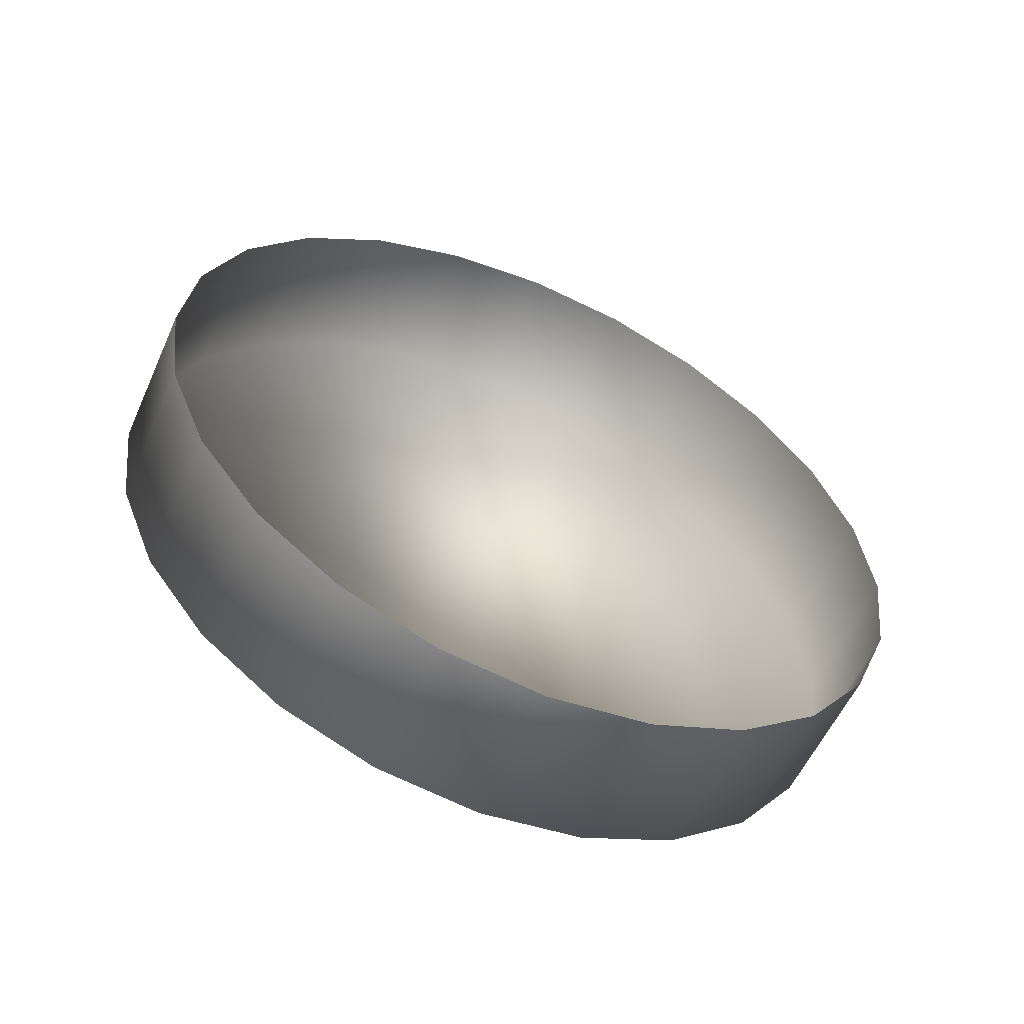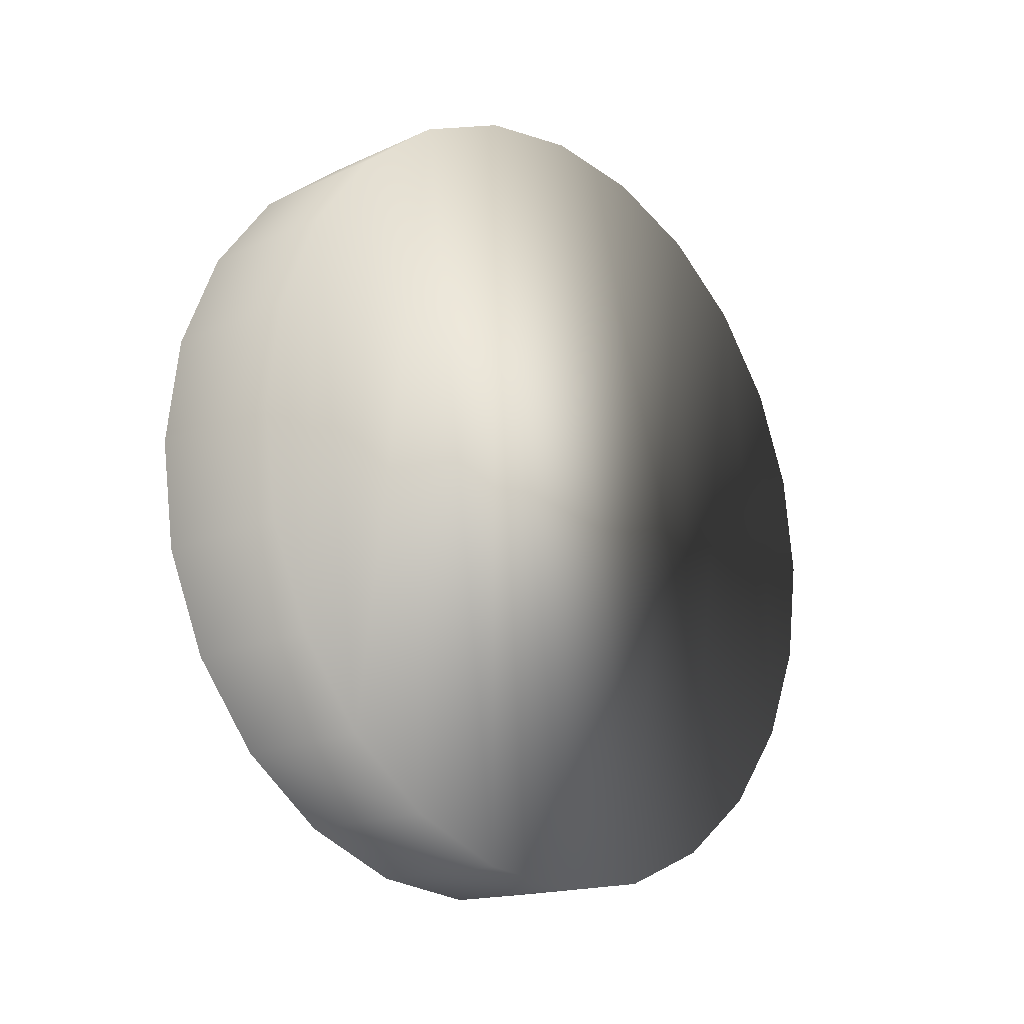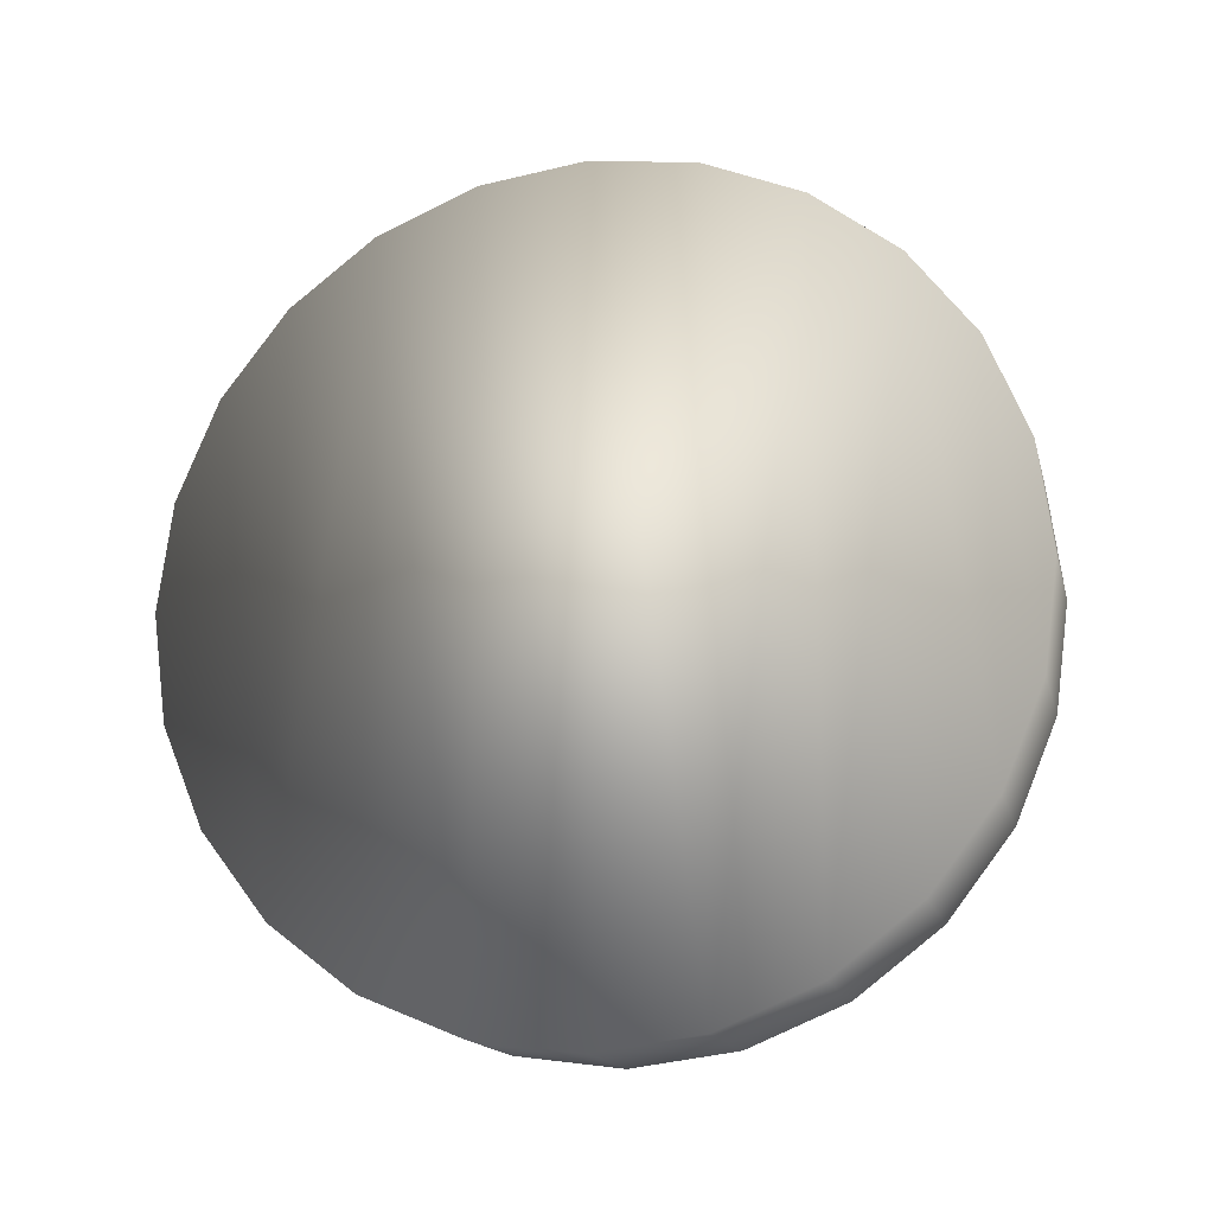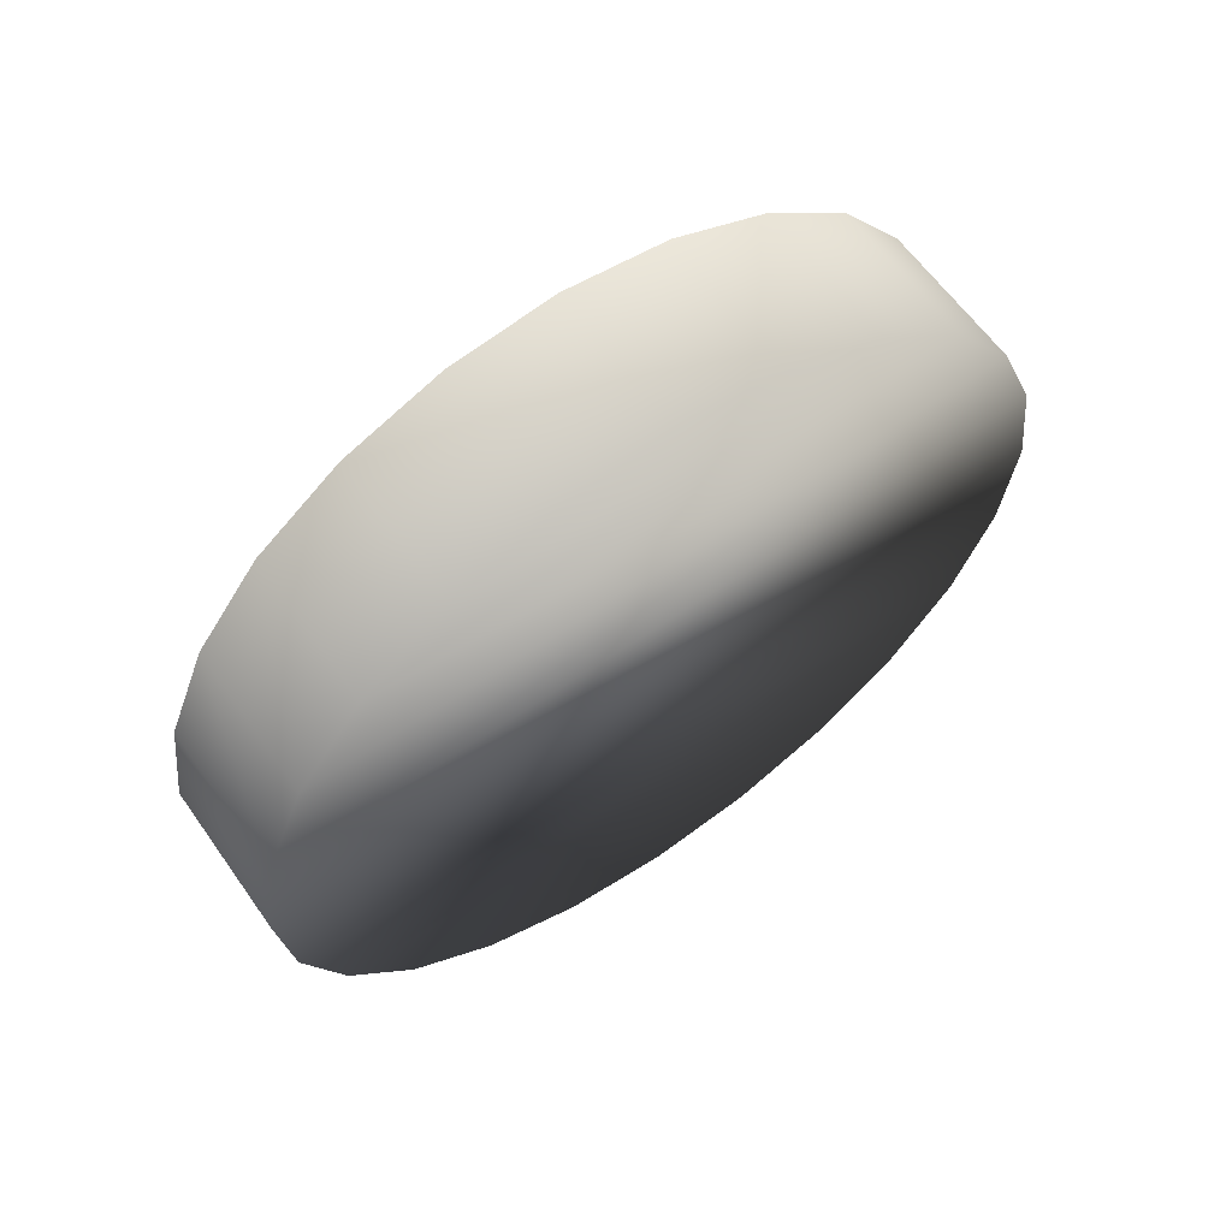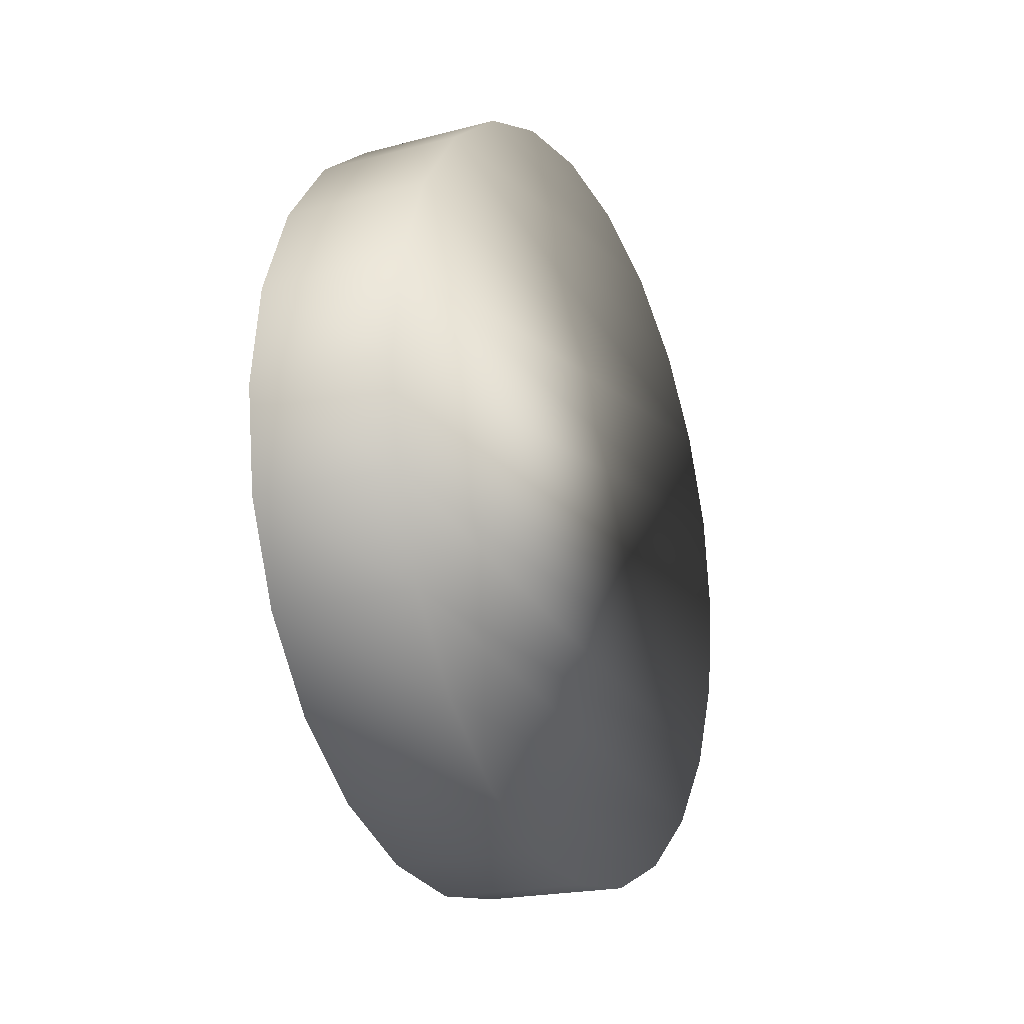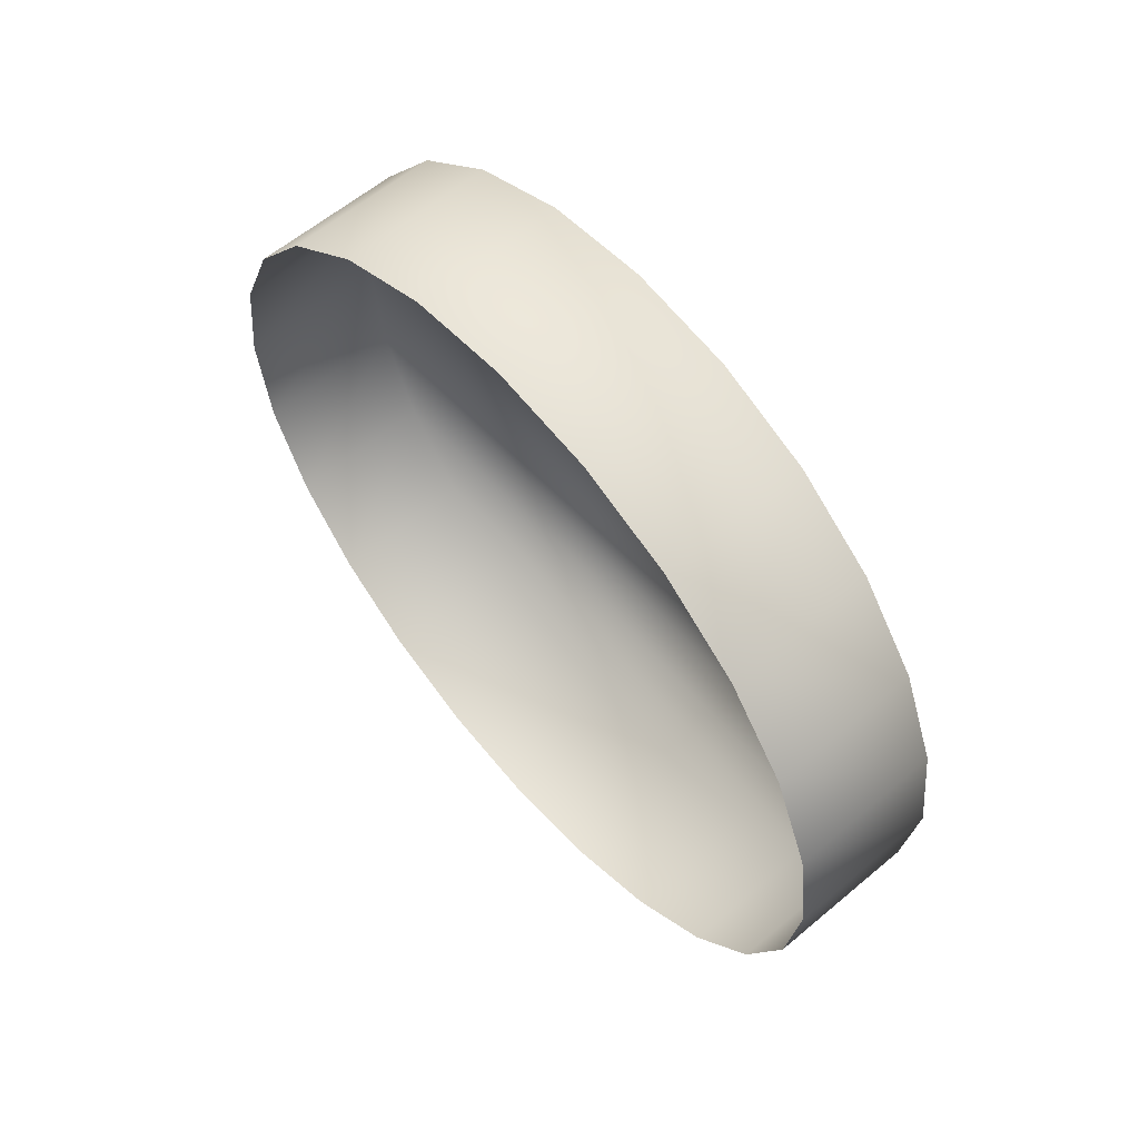
<metadata>
{"format":"obj","ext":"obj","renderer":"f3d","projection":"perspective","resolution":1024,"background":"white","views":[{"elev":-56.9,"azim":65.9,"up":"+Z"},{"elev":-16.2,"azim":-136.6,"up":"+Z"},{"elev":-15.6,"azim":-76.5,"up":"+Z"},{"elev":61.8,"azim":-125.2,"up":"+Y"},{"elev":-20.6,"azim":-154.5,"up":"+Y"},{"elev":60.5,"azim":139.4,"up":"+Y"}]}
</metadata>
<code>
o mesh46/mesh46-geometry#mesh46-geometry
v -0.5342 -0.04624 0.2331
v -0.5342 -0.04624 0.2294
v -0.5342 -0.04648 0.2312
v -0.5342 -0.04553 0.2348
v -0.5315 -0.04648 0.2312
v -0.5315 -0.04624 0.2331
v -0.5315 -0.04553 0.2348
v -0.5342 -0.04553 0.2277
v -0.5315 -0.04624 0.2294
v -0.5315 -0.04439 0.2363
v -0.5342 -0.04439 0.2363
v -0.5342 -0.04439 0.2262
v -0.5315 -0.04553 0.2277
v -0.5342 -0.04291 0.2374
v -0.5342 -0.04291 0.225
v -0.5315 -0.04291 0.2374
v -0.5315 -0.04291 0.225
v -0.5315 -0.04439 0.2262
v -0.5342 -0.04119 0.2381
v -0.5342 -0.04119 0.2243
v -0.5315 -0.04119 0.2243
v -0.5315 -0.04119 0.2381
v -0.5342 -0.03934 0.2384
v -0.5315 -0.03934 0.2241
v -0.5315 -0.03934 0.2384
v -0.5342 -0.03934 0.2241
v -0.5342 -0.03749 0.2381
v -0.5315 -0.03749 0.2243
v -0.5315 -0.03749 0.2381
v -0.5342 -0.03749 0.2243
v -0.5342 -0.03577 0.2374
v -0.5315 -0.03577 0.225
v -0.5315 -0.03577 0.2374
v -0.5342 -0.03577 0.225
v -0.5342 -0.03429 0.2363
v -0.5342 -0.03429 0.2262
v -0.5315 -0.03429 0.2262
v -0.5315 -0.03429 0.2363
v -0.5315 -0.03316 0.2348
v -0.5342 -0.03316 0.2348
v -0.5342 -0.03316 0.2277
v -0.5315 -0.03316 0.2277
v -0.5315 -0.03244 0.2331
v -0.5342 -0.03244 0.2331
v -0.5342 -0.03244 0.2294
v -0.5315 -0.03244 0.2294
v -0.5315 -0.0322 0.2312
v -0.5342 -0.0322 0.2312
f 1 2 3
f 2 1 4
f 3 2 1
f 4 1 2
f 2 5 3
f 3 5 2
f 3 6 1
f 1 6 3
f 1 7 4
f 4 7 1
f 2 4 8
f 8 4 2
f 5 2 9
f 9 2 5
f 6 3 5
f 5 3 6
f 7 1 6
f 6 1 7
f 10 4 7
f 7 4 10
f 8 4 11
f 11 4 8
f 8 9 2
f 2 9 8
f 4 10 11
f 11 10 4
f 8 11 12
f 12 11 8
f 9 8 13
f 13 8 9
f 10 14 11
f 11 14 10
f 12 11 15
f 15 11 12
f 12 13 8
f 8 13 12
f 14 10 16
f 16 10 14
f 15 11 14
f 14 11 15
f 17 12 15
f 15 12 17
f 13 12 18
f 18 12 13
f 16 19 14
f 14 19 16
f 15 14 20
f 20 14 15
f 12 17 18
f 18 17 12
f 15 21 17
f 17 21 15
f 19 16 22
f 22 16 19
f 20 14 19
f 19 14 20
f 21 15 20
f 20 15 21
f 22 23 19
f 19 23 22
f 20 19 23
f 23 19 20
f 20 24 21
f 21 24 20
f 23 22 25
f 25 22 23
f 20 23 26
f 26 23 20
f 24 20 26
f 26 20 24
f 25 27 23
f 23 27 25
f 26 23 27
f 27 23 26
f 26 28 24
f 24 28 26
f 27 25 29
f 29 25 27
f 26 27 30
f 30 27 26
f 28 26 30
f 30 26 28
f 29 31 27
f 27 31 29
f 30 27 31
f 31 27 30
f 30 32 28
f 28 32 30
f 31 29 33
f 33 29 31
f 30 31 34
f 34 31 30
f 32 30 34
f 34 30 32
f 33 35 31
f 31 35 33
f 34 31 36
f 36 31 34
f 34 37 32
f 32 37 34
f 35 33 38
f 38 33 35
f 36 31 35
f 35 31 36
f 37 34 36
f 36 34 37
f 39 35 38
f 38 35 39
f 36 35 40
f 40 35 36
f 41 37 36
f 36 37 41
f 35 39 40
f 40 39 35
f 36 40 41
f 41 40 36
f 37 41 42
f 42 41 37
f 43 40 39
f 39 40 43
f 41 40 44
f 44 40 41
f 45 42 41
f 41 42 45
f 40 43 44
f 44 43 40
f 41 44 45
f 45 44 41
f 42 45 46
f 46 45 42
f 47 44 43
f 43 44 47
f 45 44 48
f 48 44 45
f 48 46 45
f 45 46 48
f 44 47 48
f 48 47 44
f 46 48 47
f 47 48 46

</code>
